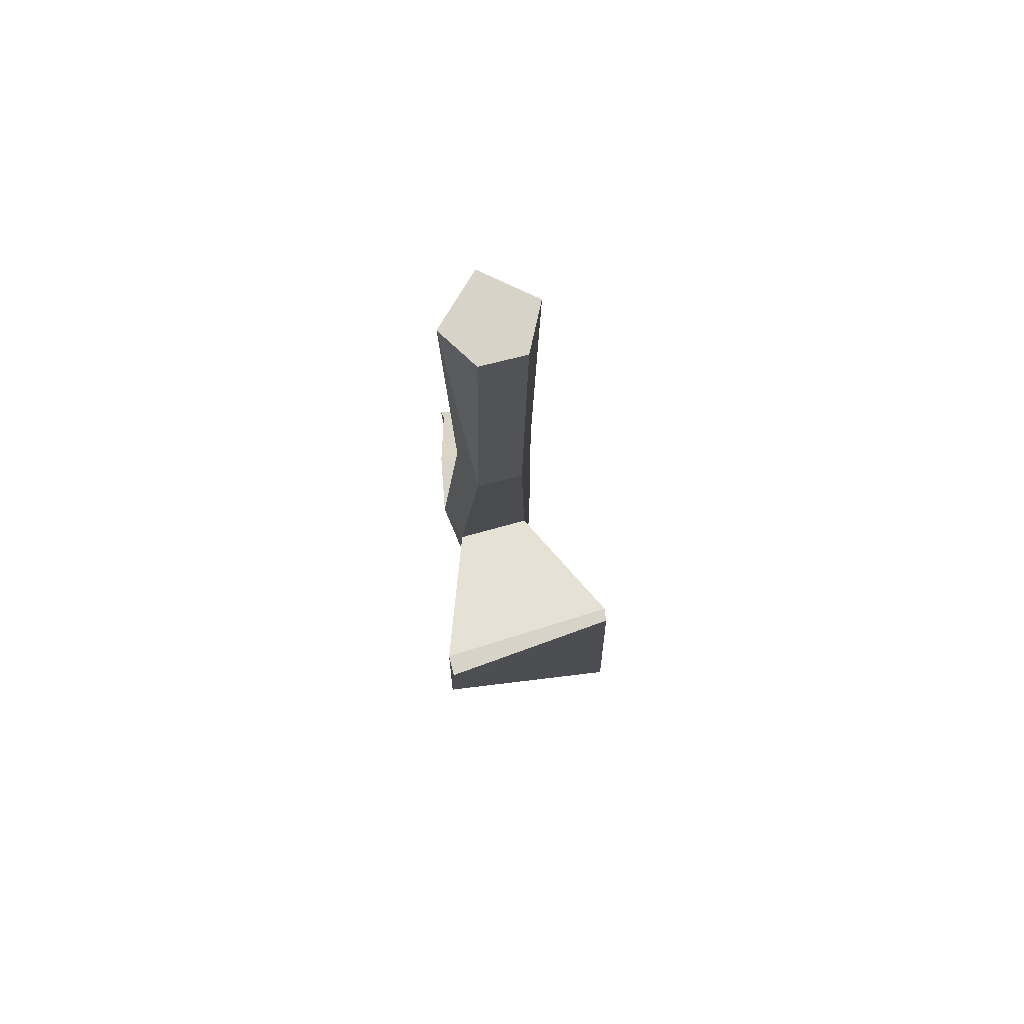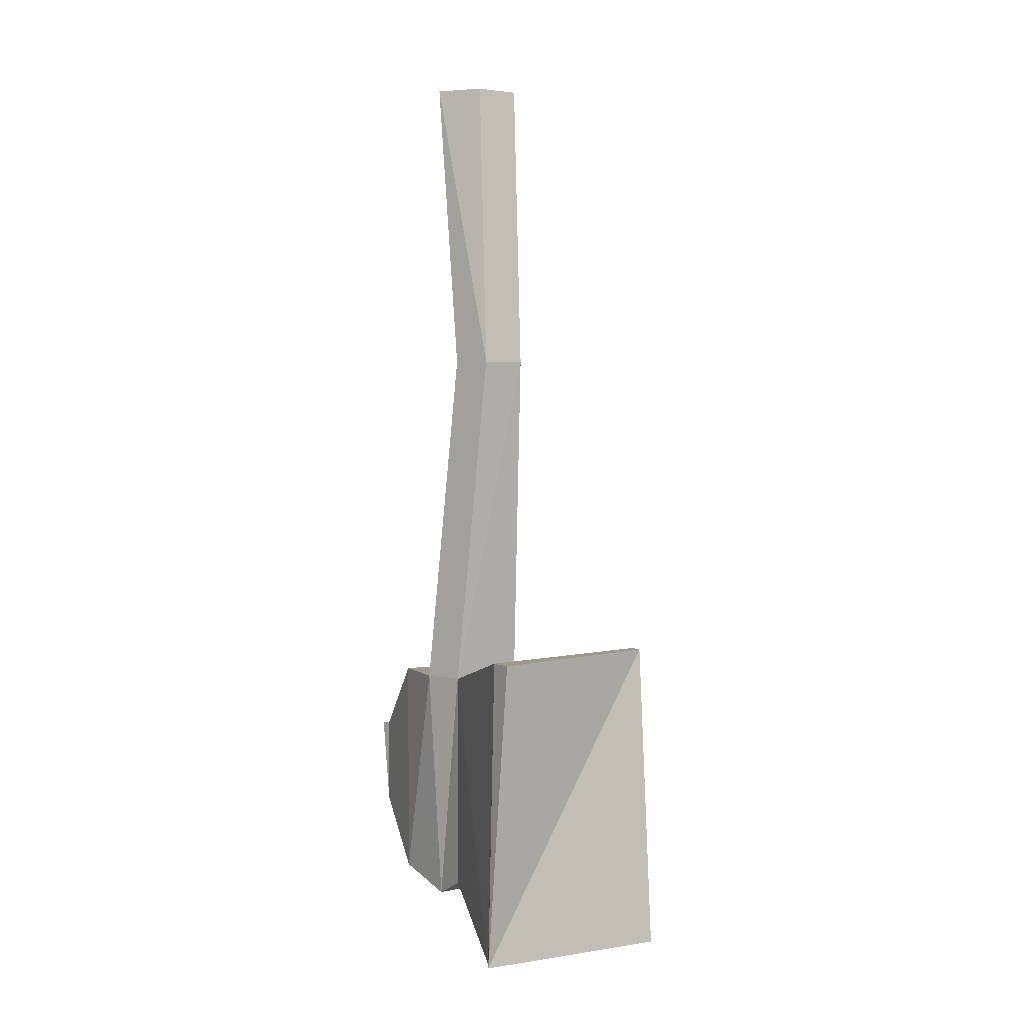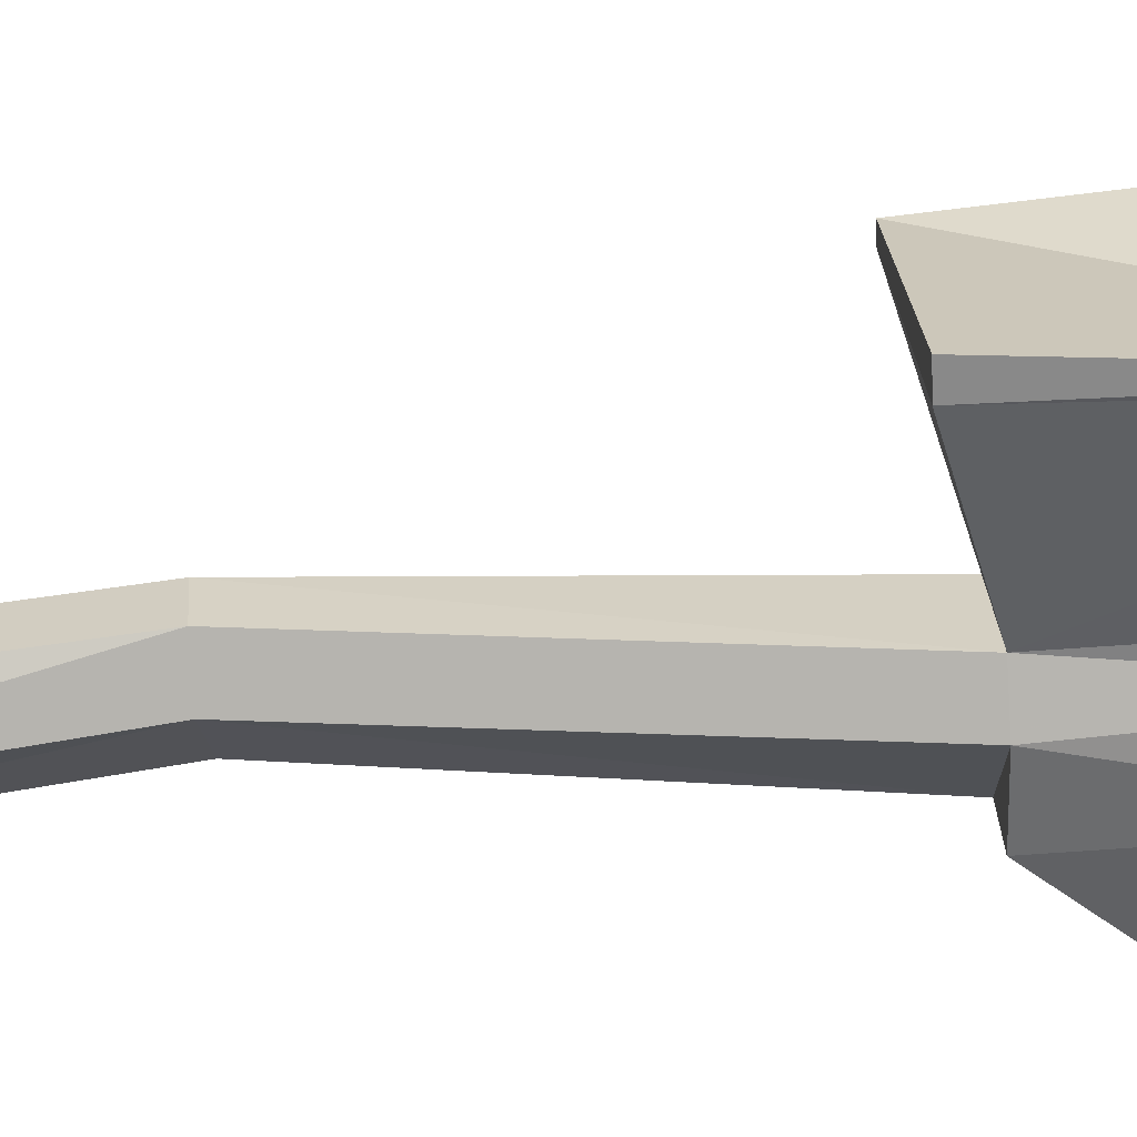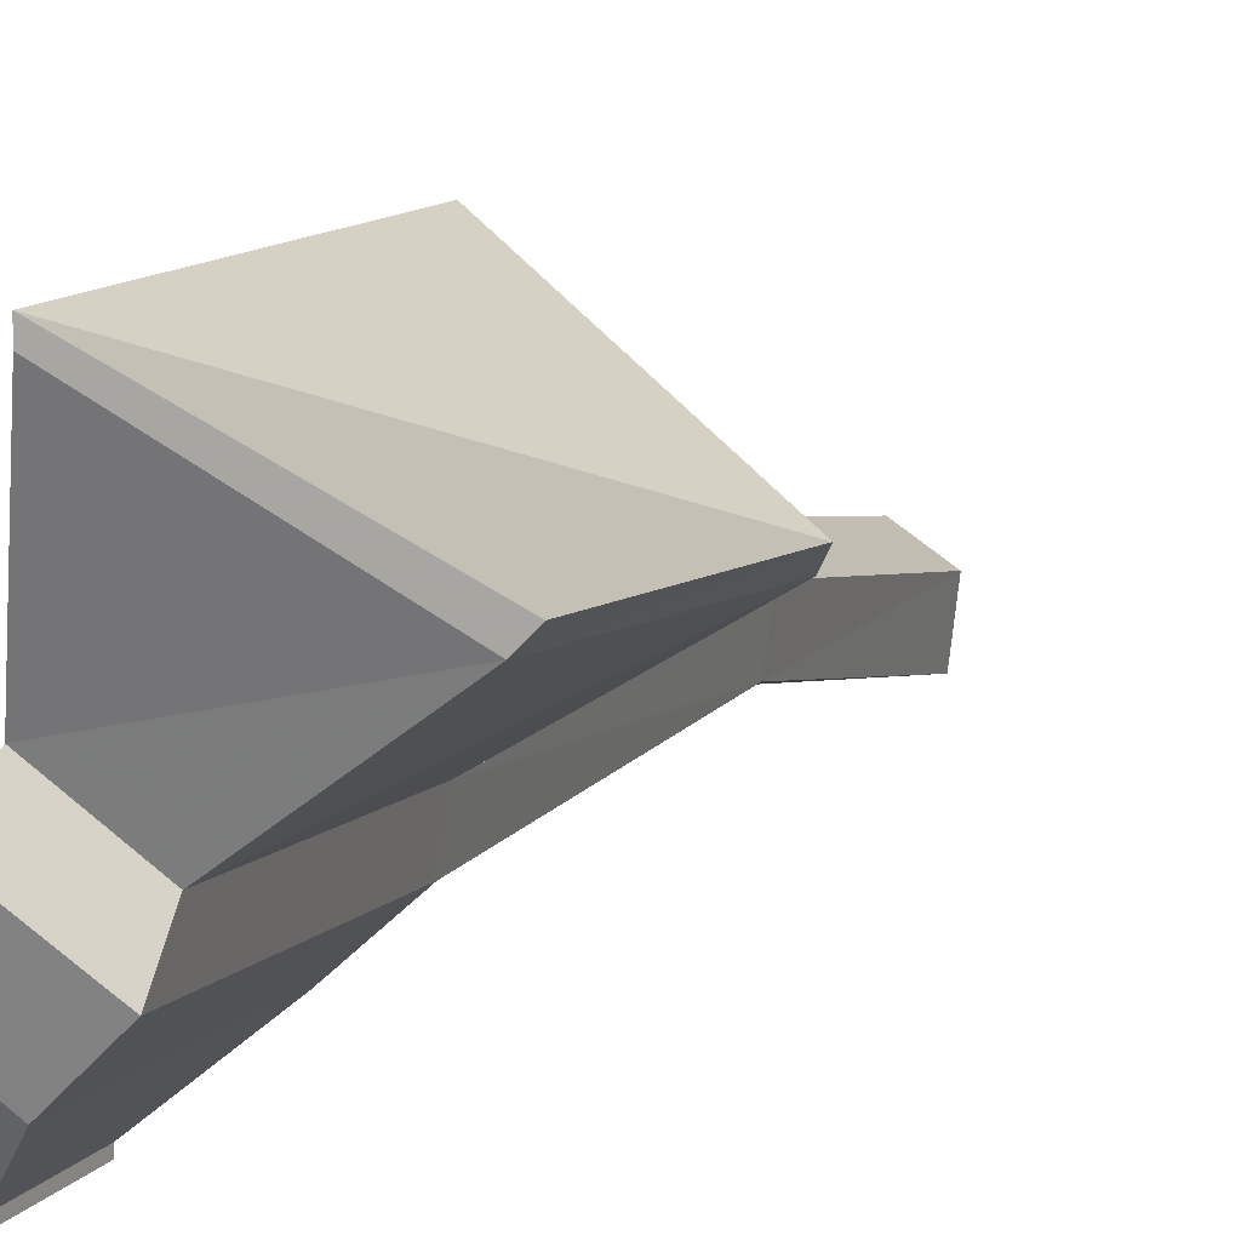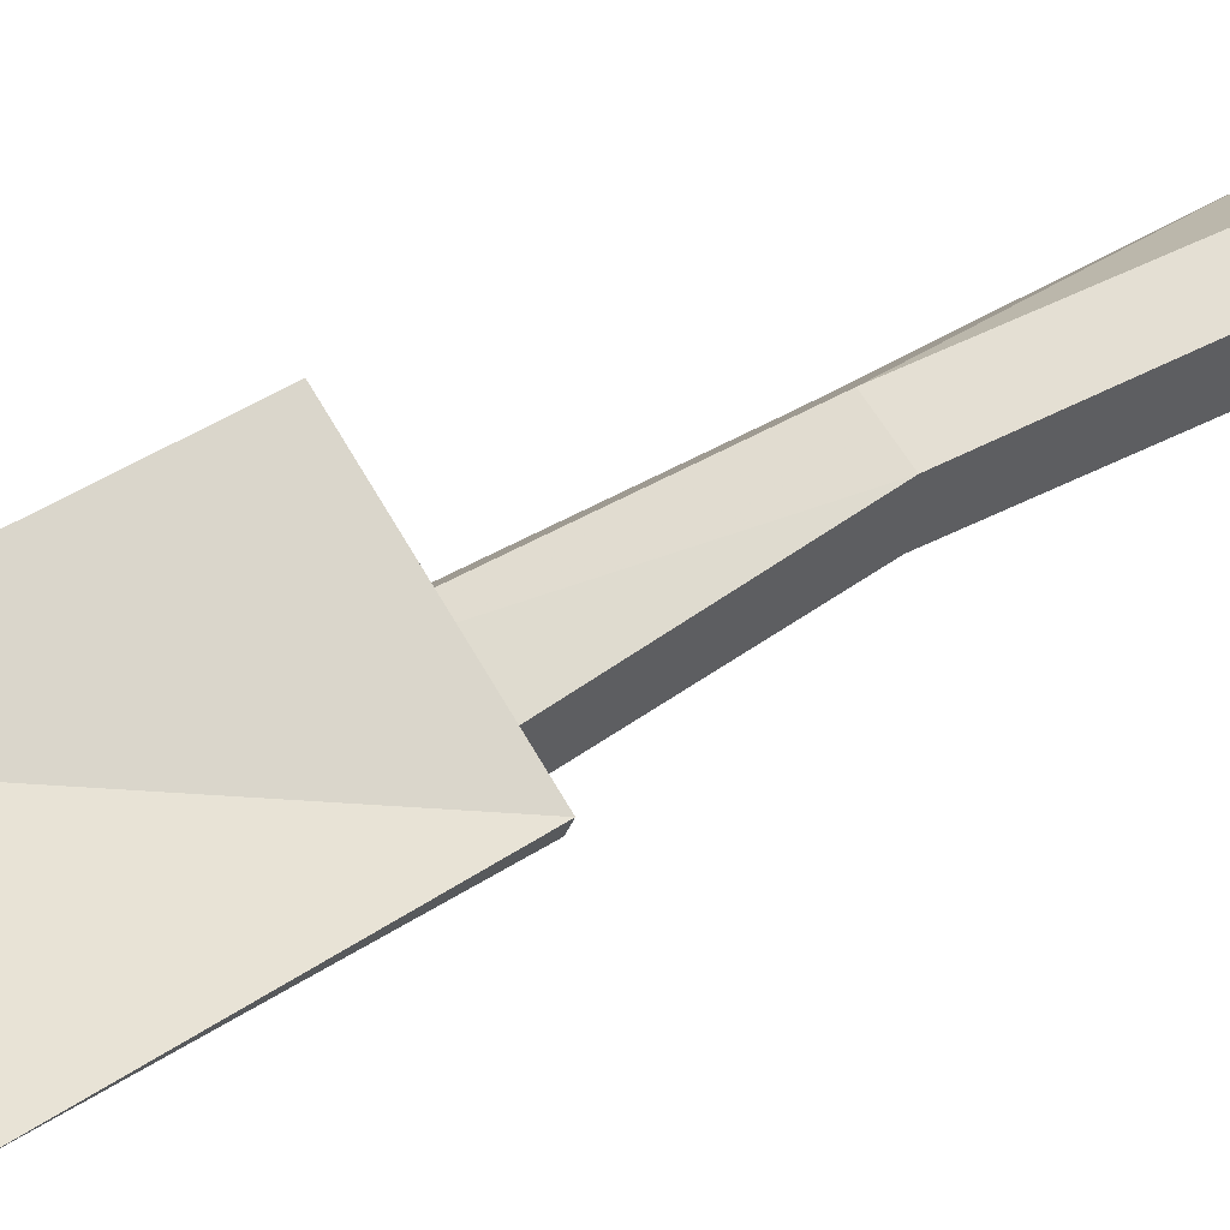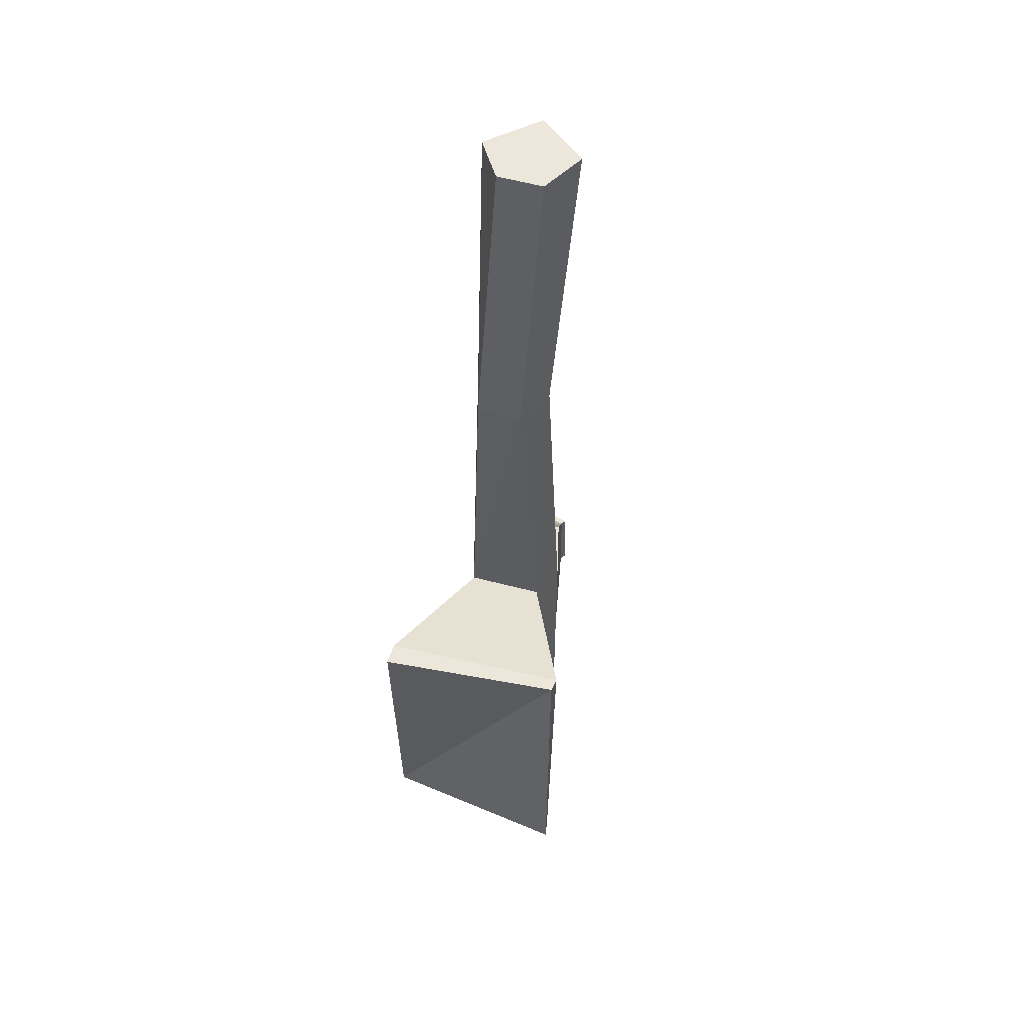
<metadata>
{"format":"obj","ext":"obj","renderer":"f3d","projection":"perspective","resolution":1024,"background":"white","views":[{"elev":77.0,"azim":-160.3,"up":"+Z"},{"elev":3.5,"azim":178.5,"up":"+Z"},{"elev":60.8,"azim":85.8,"up":"+Y"},{"elev":7.8,"azim":-159.5,"up":"+Y"},{"elev":36.0,"azim":-132.8,"up":"+Y"},{"elev":52.9,"azim":-129.1,"up":"+Z"}]}
</metadata>
<code>
v 0.4766 -0.3125 -0.5156
v 0.4141 -0.2578 -0.5156
v 0.4141 -0.2578 -0.8203
v 0.4766 -0.3125 -0.7969
v 0.5391 -0.375 -0.7188
v 0.5312 -0.3672 -0.6094
v 0.5078 -0.2812 -0.5156
v 0.4766 -0.2344 -0.09375
v 0.4062 -0.2266 -0.08594
v 0.4062 -0.2109 -0.5156
v 0.4062 -0.2109 -0.7969
v 0.4844 -0.1562 -0.7969
v 0.5078 -0.1953 -0.8203
v 0.5547 -0.2578 -0.7969
v 0.5859 -0.3438 -0.7188
v 0.5391 -0.3828 -0.7188
v 0.5312 -0.375 -0.6094
v 0.5859 -0.3438 -0.6094
v 0.5547 -0.2578 -0.5156
v 0.5234 -0.1875 -0.5156
v 0.4844 -0.1719 -0.08594
v 0.4922 -0.2812 0.2812
v 0.4141 -0.2734 0.2812
v 0.4062 -0.2109 0.2812
v 0.3984 -0.1719 -0.08594
v 0.4844 -0.1562 -0.5156
v 0.4375 0.02344 -0.4688
v 0.25 -0.1172 -0.4688
v 0.2422 -0.1016 -0.8594
v 0.4453 0.007812 -0.8594
v 0.5938 -0.3516 -0.6094
v 0.4531 -0.1797 0.2812
v 0.4453 -0.1406 -0.08594
v 0.5078 -0.2031 0.2812
v 0.4453 0.02344 -0.8594
v 0.4219 0.04688 -0.4688
v 0.2422 -0.1016 -0.4688
v 0.2266 -0.08594 -0.8594
f 1 2 3
f 1 3 4
f 1 4 5
f 1 5 6
f 1 6 7
f 1 7 2
f 2 10 11
f 2 11 3
f 4 14 15
f 4 15 5
f 6 18 7
f 7 18 19
f 7 19 20
f 10 26 27
f 10 27 28
f 10 28 11
f 11 28 29
f 11 29 12
f 12 29 30
f 12 30 26
f 12 26 13
f 13 26 20
f 13 20 14
f 14 20 19
f 14 19 18
f 14 18 15
f 26 30 27
f 2 7 8
f 2 8 9
f 8 22 23
f 8 23 9
f 9 23 24
f 9 24 25
f 2 9 10
f 3 11 12
f 3 12 13
f 3 13 4
f 4 13 14
f 7 20 21
f 7 21 8
f 8 21 22
f 9 25 10
f 10 25 26
f 25 24 32
f 25 32 33
f 25 33 26
f 26 33 20
f 20 33 21
f 21 33 34
f 21 34 22
f 22 34 23
f 23 34 24
f 24 34 32
f 32 34 33
f 5 15 16
f 5 16 6
f 6 16 17
f 6 17 18
f 15 18 31
f 15 31 16
f 16 31 17
f 17 31 18
f 27 30 35
f 27 35 36
f 27 36 28
f 28 36 37
f 28 37 29
f 29 37 38
f 29 38 30
f 30 38 35
f 35 38 37
f 35 37 36

</code>
